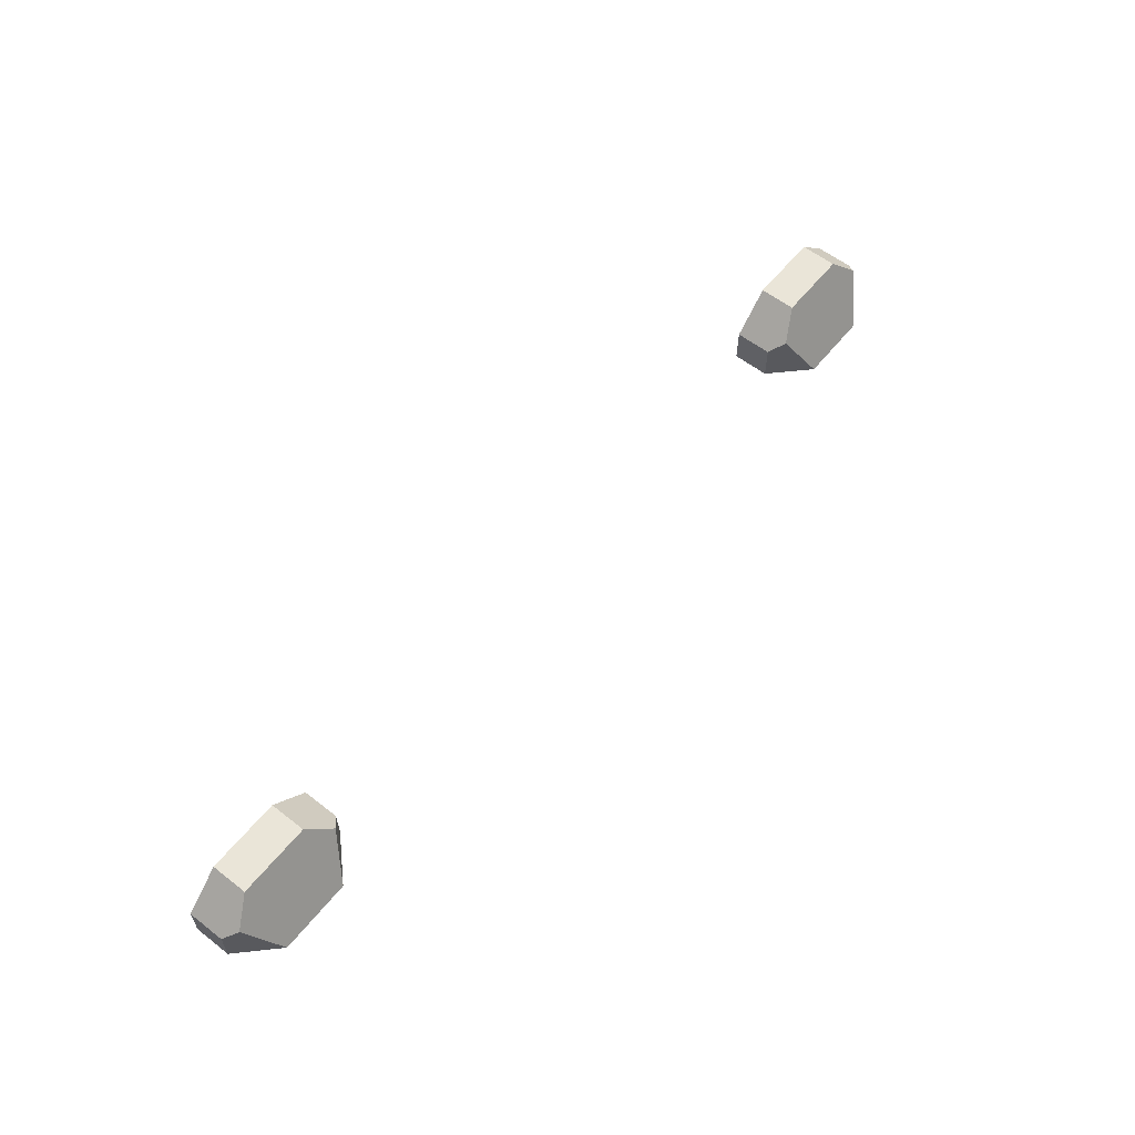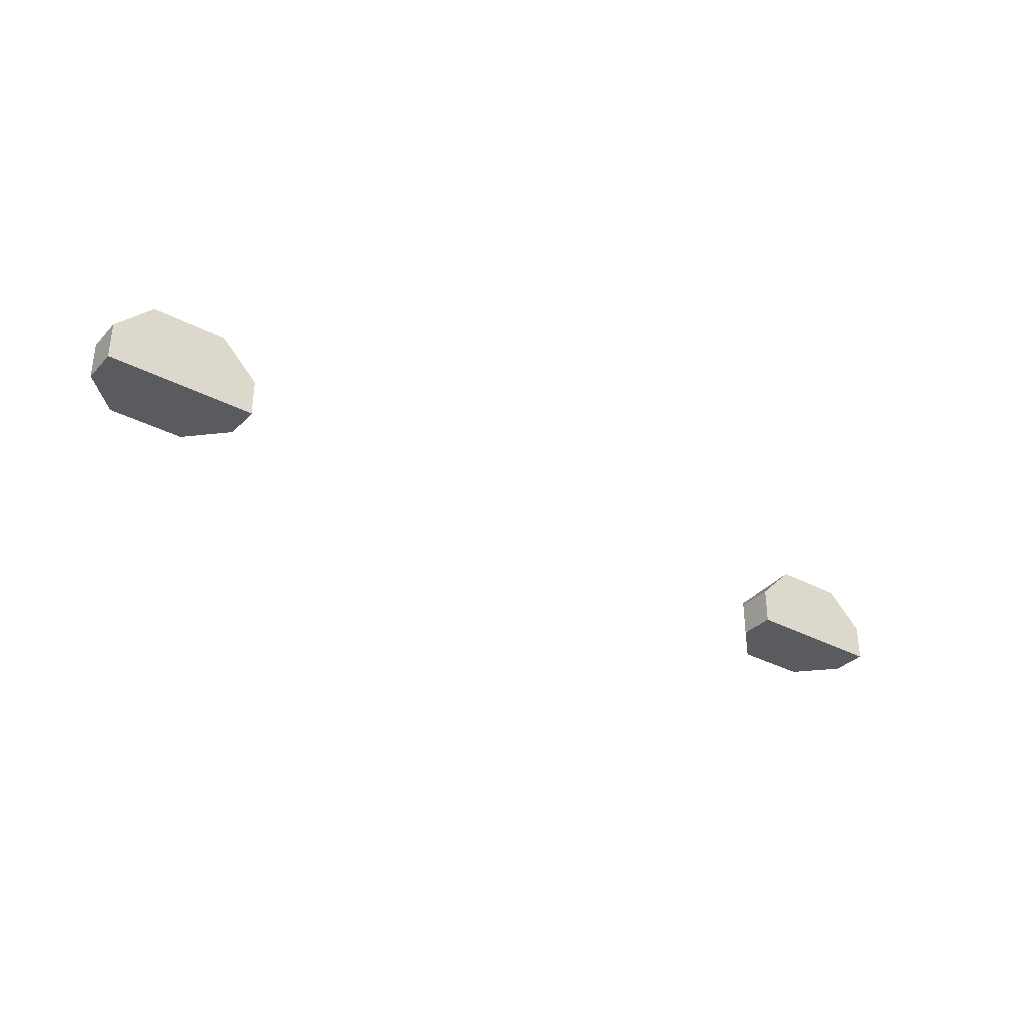
<metadata>
{"format":"obj","ext":"obj","renderer":"f3d","projection":"perspective","resolution":1024,"background":"white","views":[{"elev":59.0,"azim":128.6,"up":"+Z"},{"elev":-33.4,"azim":143.9,"up":"+Y"}]}
</metadata>
<code>
o object1
g object1
v 1.15 0 -0.45
v 1.15 0.05 -0.45
v 1.15 0.05 -0.5
v 1.15 0 -0.5
v 0.95 0.05 -0.45
v 0.9667 0.06667 -0.4333
v 1 0.1 -0.5
v 0.95 0.05 -0.5
v 0.95 0 -0.45
v 0.95 0 -0.5
v 1.1 0.1 -0.5
v 1 0.05 -0.4
v 1 0 -0.4
v 1.1 0 -0.4
v 1.1 0.05 -0.4
v 1.133 0.06667 -0.4333
f 4 3 2
f 4 2 1
f 8 5 6
f 6 7 8
f 9 5 8
f 9 8 10
f 11 3 4
f 4 10 7
f 10 8 7
f 7 11 4
f 12 13 14
f 12 14 15
f 4 1 14
f 13 10 4
f 13 9 10
f 4 14 13
f 16 2 3
f 16 3 11
f 15 16 11
f 15 11 7
f 7 6 12
f 7 12 15
f 2 16 15
f 15 14 1
f 15 1 2
f 12 6 5
f 5 9 13
f 13 12 5
o object2
g object2
v 0.05 0 -0.45
v 0.05 0.05 -0.45
v 0.05 0.05 -0.5
v 0.05 0 -0.5
v -0.15 0.05 -0.45
v -0.1333 0.06667 -0.4333
v -0.1 0.1 -0.5
v -0.15 0.05 -0.5
v -0.15 0 -0.45
v -0.15 0 -0.5
v 0 0.1 -0.5
v -0.1 0.05 -0.4
v -0.1 0 -0.4
v 0 0 -0.4
v 0 0.05 -0.4
v 0.03333 0.06667 -0.4333
f 20 19 18
f 20 18 17
f 24 21 22
f 22 23 24
f 25 21 24
f 25 24 26
f 27 19 20
f 20 26 23
f 26 24 23
f 23 27 20
f 28 29 30
f 28 30 31
f 20 17 30
f 29 26 20
f 29 25 26
f 20 30 29
f 32 18 19
f 32 19 27
f 31 32 27
f 27 23 28
f 23 22 28
f 28 31 27
f 18 32 31
f 31 30 17
f 31 17 18
f 28 22 21
f 21 25 29
f 29 28 21

</code>
